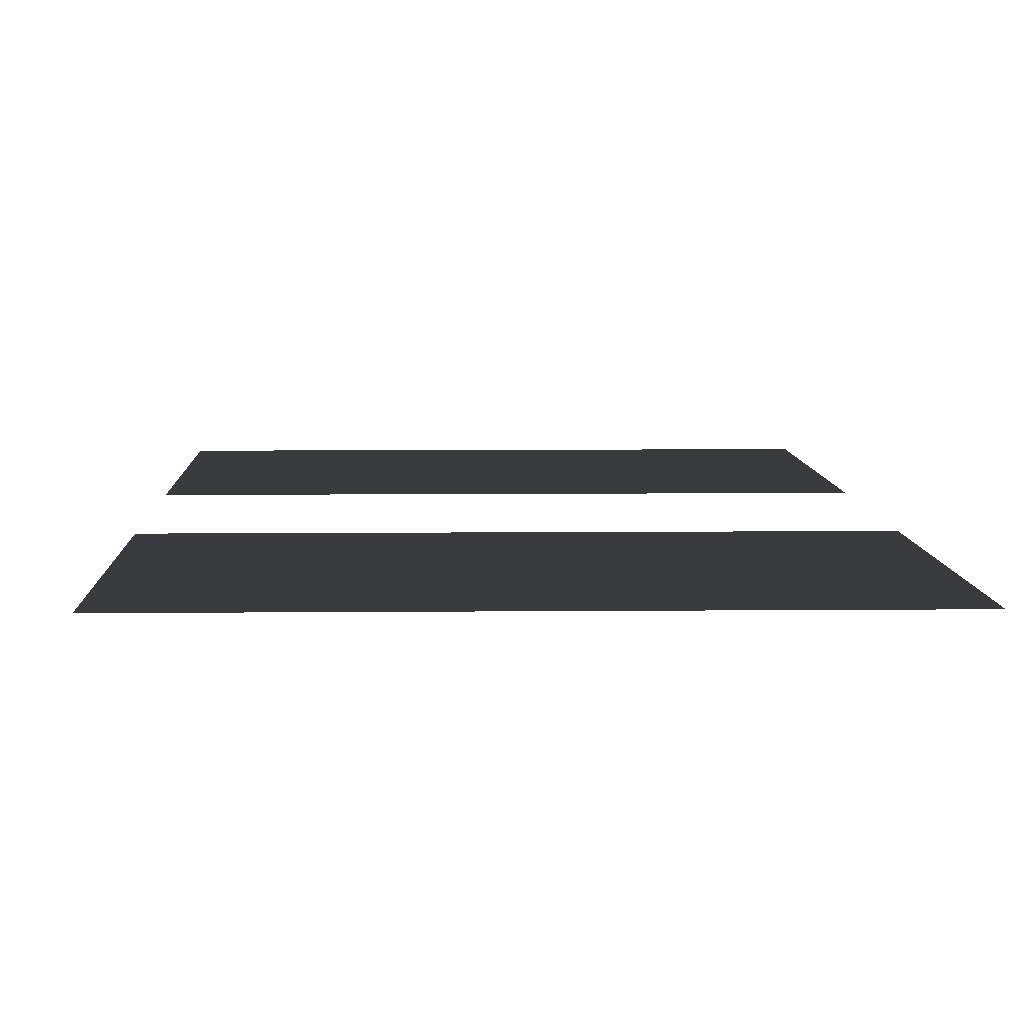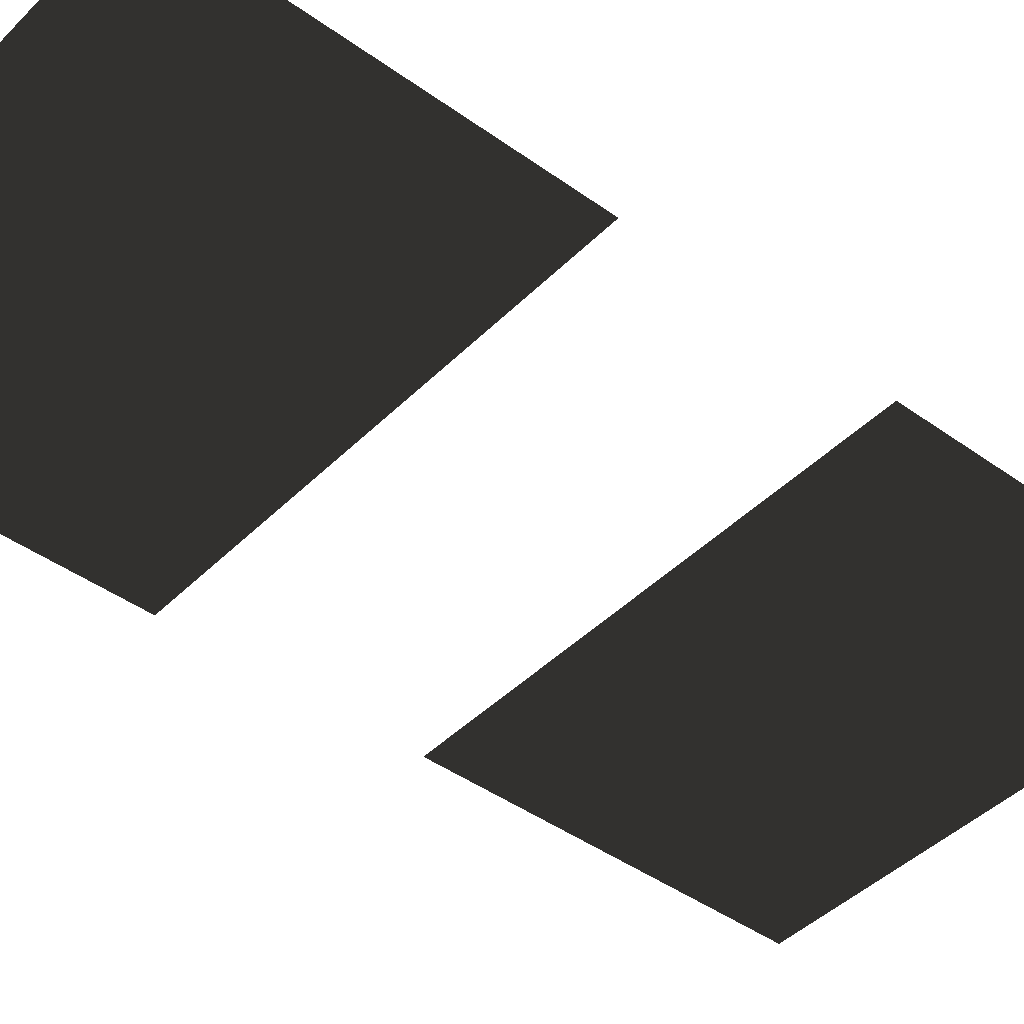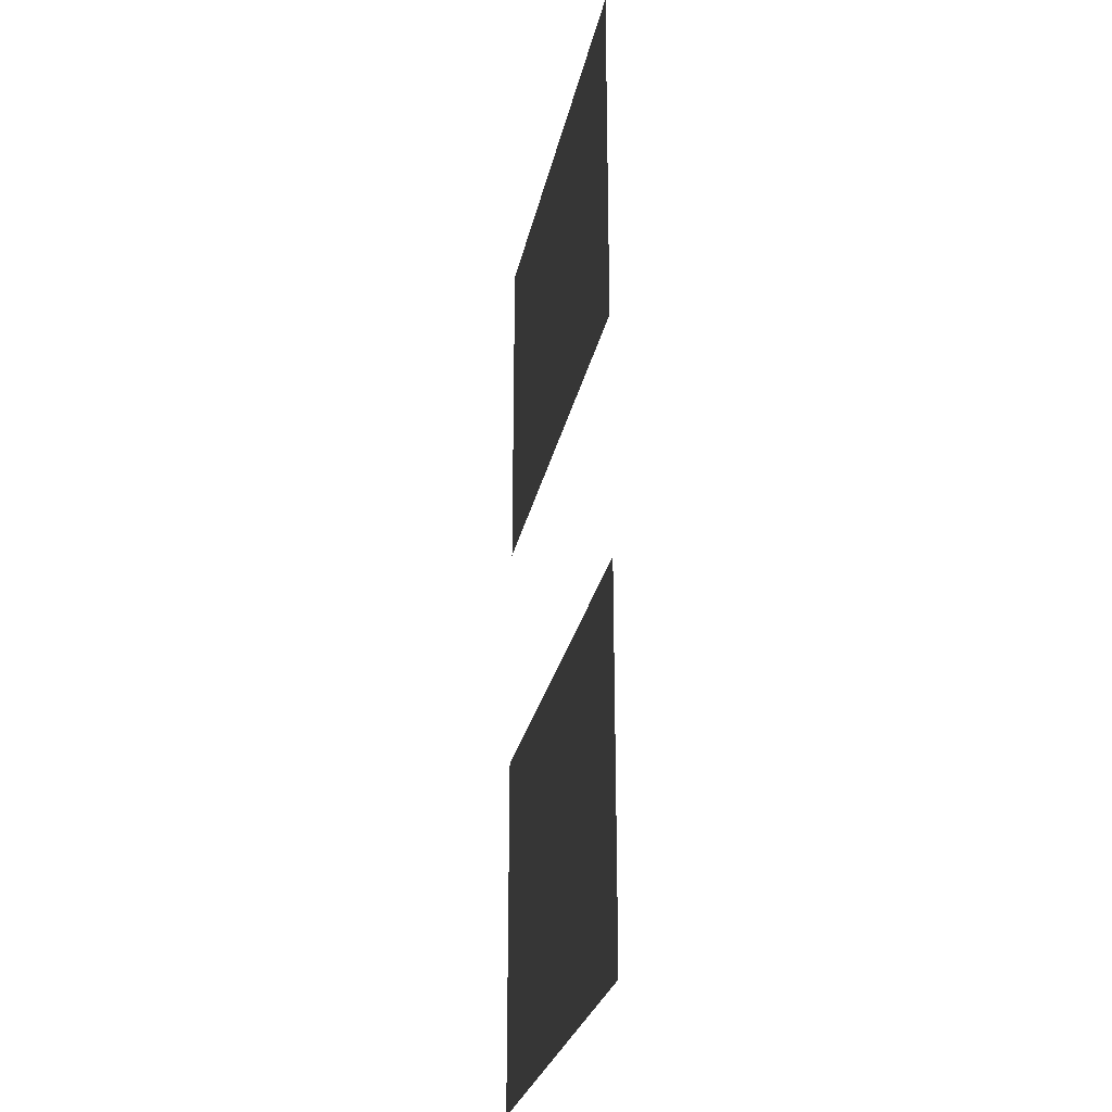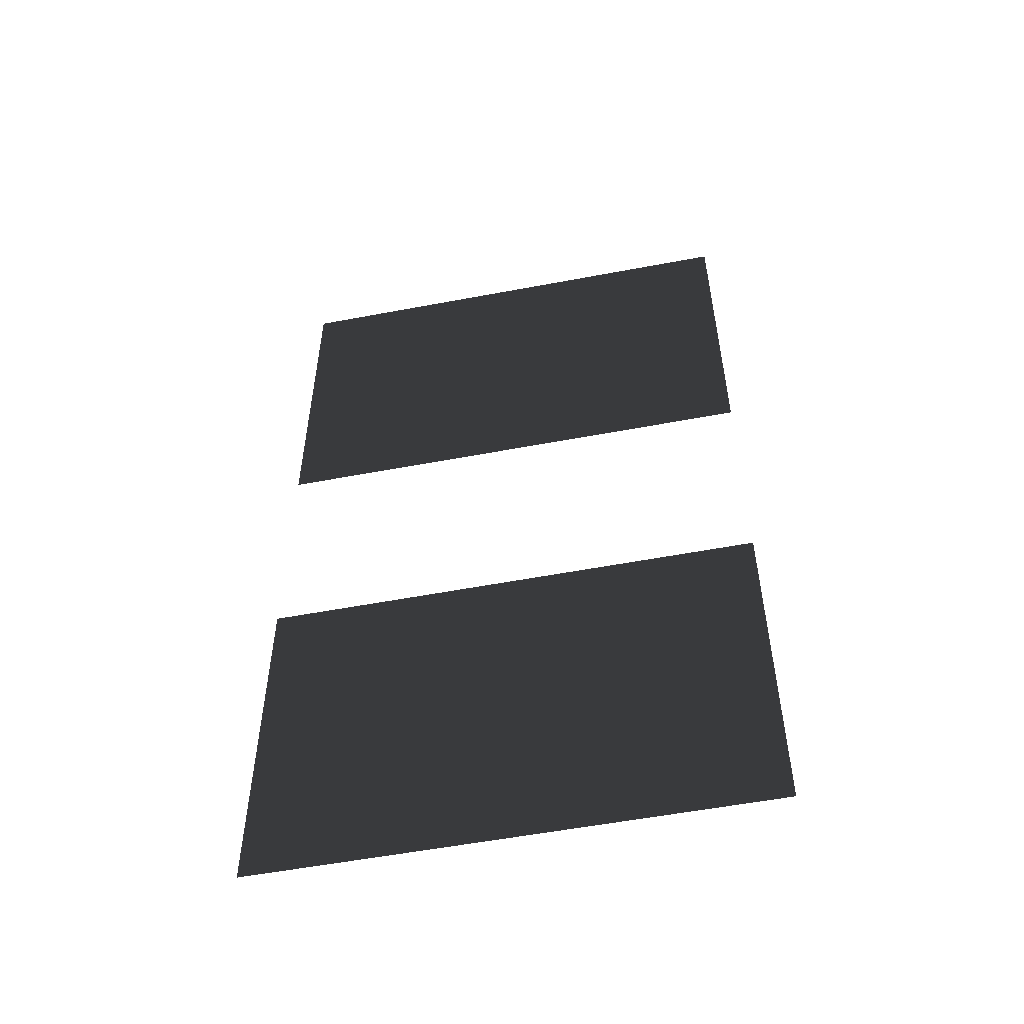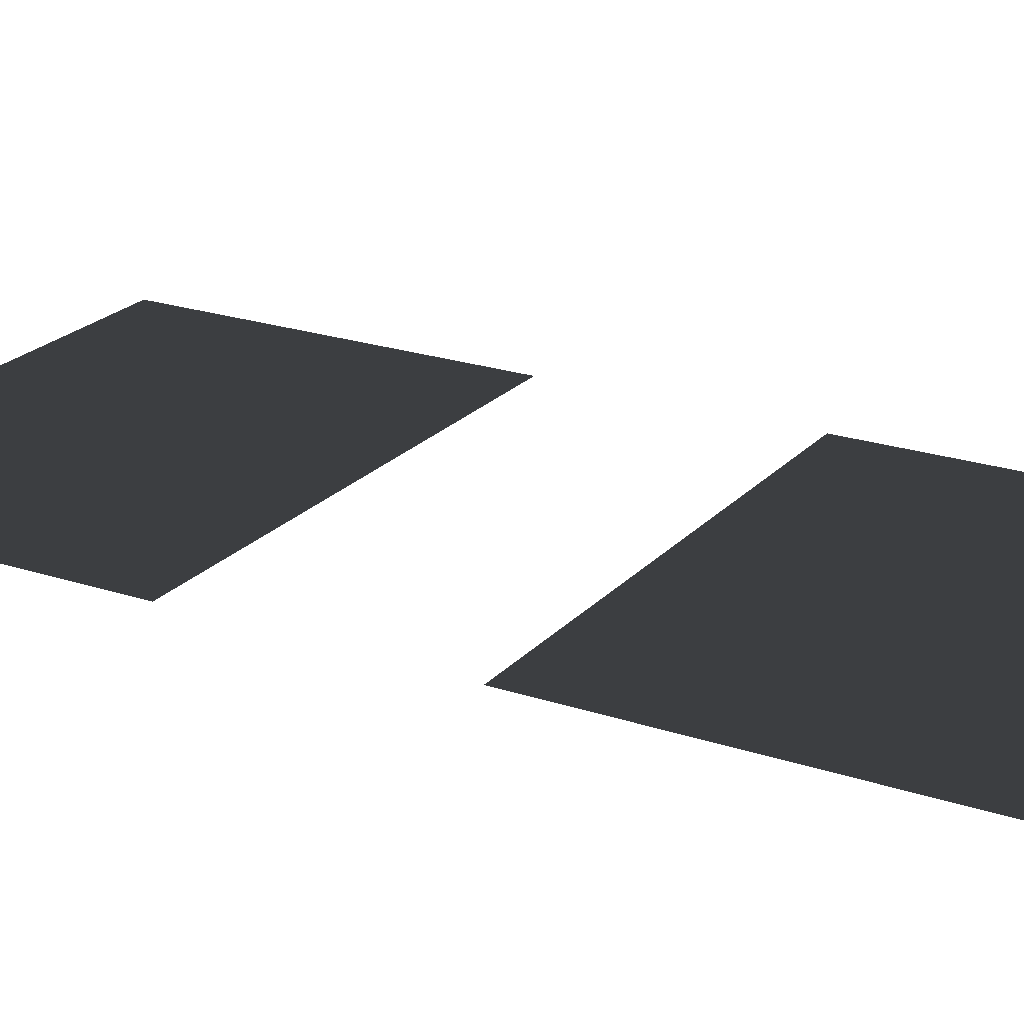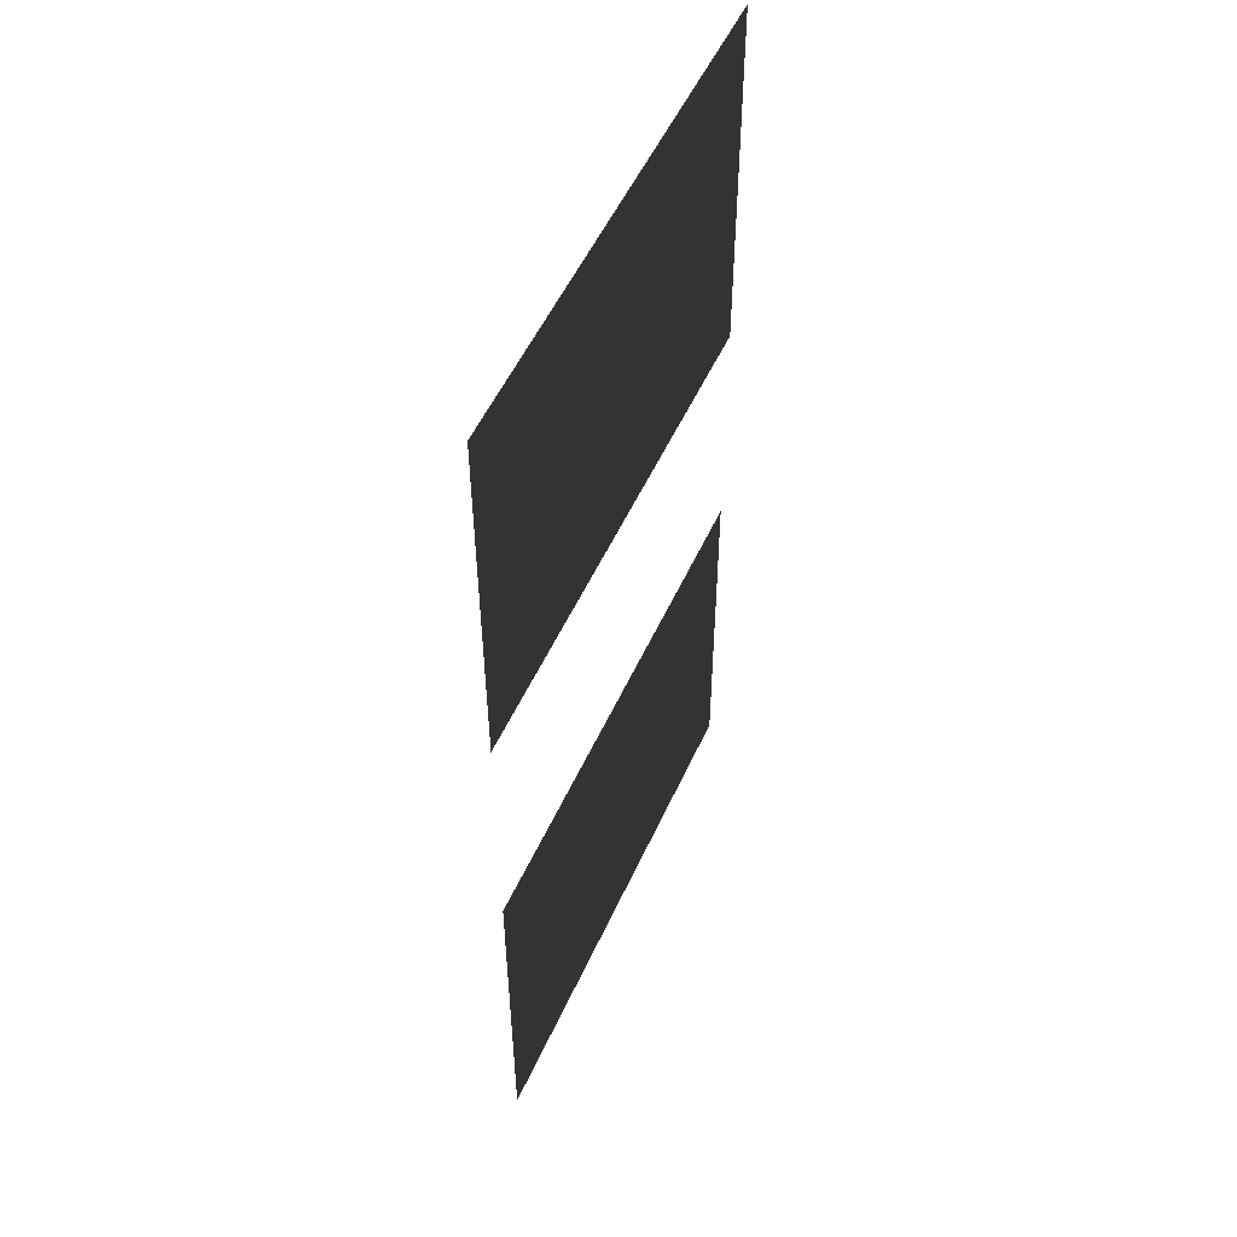
<metadata>
{"format":"obj","ext":"obj","renderer":"f3d","projection":"perspective","resolution":1024,"background":"white","views":[{"elev":6.1,"azim":178.2,"up":"+Z"},{"elev":-43.2,"azim":49.5,"up":"+Z"},{"elev":-26.9,"azim":-101.4,"up":"+Y"},{"elev":-55.2,"azim":-168.7,"up":"+Y"},{"elev":22.3,"azim":120.1,"up":"+Z"},{"elev":52.9,"azim":-66.0,"up":"+Y"}]}
</metadata>
<code>
v -165 330 -1.4e-05
v -82.5 330 -1.4e-05
v -82.5 247.5 -1.1e-05
v -165 247.5 -1.1e-05
v -123.8 288.8 -1.3e-05
v -82.5 330 -1.4e-05
v 0 330 -1.4e-05
v 0 247.5 -1.1e-05
v -82.5 247.5 -1.1e-05
v -41.25 288.8 -1.3e-05
v 0 330 -1.4e-05
v 82.5 330 -1.4e-05
v 82.5 247.5 -1.1e-05
v 0 247.5 -1.1e-05
v 41.25 288.8 -1.3e-05
v 82.5 330 -1.4e-05
v 165 330 -1.4e-05
v 165 247.5 -1.1e-05
v 82.5 247.5 -1.1e-05
v 123.8 288.8 -1.3e-05
v -165 247.5 -1.1e-05
v -82.5 247.5 -1.1e-05
v -82.5 165 -7e-06
v -165 165 -7e-06
v -123.8 206.2 -9e-06
v -82.5 247.5 -1.1e-05
v 0 247.5 -1.1e-05
v 0 165 -7e-06
v -82.5 165 -7e-06
v -41.25 206.2 -9e-06
v 0 247.5 -1.1e-05
v 82.5 247.5 -1.1e-05
v 82.5 165 -7e-06
v 0 165 -7e-06
v 41.25 206.2 -9e-06
v 82.5 247.5 -1.1e-05
v 165 247.5 -1.1e-05
v 165 165 -7e-06
v 82.5 165 -7e-06
v 123.8 206.2 -9e-06
v -165 165 -7e-06
v -82.5 165 -7e-06
v -82.5 82.5 -4e-06
v -165 82.5 -4e-06
v -123.8 123.8 -5e-06
v -82.5 165 -7e-06
v 0 165 -7e-06
v 0 82.5 -4e-06
v -82.5 82.5 -4e-06
v -41.25 123.8 -5e-06
v 0 165 -7e-06
v 82.5 165 -7e-06
v 82.5 82.5 -4e-06
v 0 82.5 -4e-06
v 41.25 123.8 -5e-06
v 82.5 165 -7e-06
v 165 165 -7e-06
v 165 82.5 -4e-06
v 82.5 82.5 -4e-06
v 123.8 123.8 -5e-06
v -165 -82.5 -4e-06
v -82.5 -82.5 -4e-06
v -82.5 -165 -7e-06
v -165 -165 -7e-06
v -123.8 -123.8 -5e-06
v -82.5 -82.5 -4e-06
v 0 -82.5 -4e-06
v 0 -165 -7e-06
v -82.5 -165 -7e-06
v -41.25 -123.8 -5e-06
v 0 -82.5 -4e-06
v 82.5 -82.5 -4e-06
v 82.5 -165 -7e-06
v 0 -165 -7e-06
v 41.25 -123.8 -5e-06
v 82.5 -82.5 -4e-06
v 165 -82.5 -4e-06
v 165 -165 -7e-06
v 82.5 -165 -7e-06
v 123.8 -123.8 -5e-06
v -165 -165 -7e-06
v -82.5 -165 -7e-06
v -82.5 -247.5 -1.1e-05
v -165 -247.5 -1.1e-05
v -123.8 -206.2 -9e-06
v -82.5 -165 -7e-06
v 0 -165 -7e-06
v 0 -247.5 -1.1e-05
v -82.5 -247.5 -1.1e-05
v -41.25 -206.2 -9e-06
v 0 -165 -7e-06
v 82.5 -165 -7e-06
v 82.5 -247.5 -1.1e-05
v 0 -247.5 -1.1e-05
v 41.25 -206.2 -9e-06
v 82.5 -165 -7e-06
v 165 -165 -7e-06
v 165 -247.5 -1.1e-05
v 82.5 -247.5 -1.1e-05
v 123.8 -206.2 -9e-06
v -165 -247.5 -1.1e-05
v -82.5 -247.5 -1.1e-05
v -82.5 -330 -1.4e-05
v -165 -330 -1.4e-05
v -123.8 -288.8 -1.3e-05
v -82.5 -247.5 -1.1e-05
v 0 -247.5 -1.1e-05
v 0 -330 -1.4e-05
v -82.5 -330 -1.4e-05
v -41.25 -288.8 -1.3e-05
v 0 -247.5 -1.1e-05
v 82.5 -247.5 -1.1e-05
v 82.5 -330 -1.4e-05
v 0 -330 -1.4e-05
v 41.25 -288.8 -1.3e-05
v 82.5 -247.5 -1.1e-05
v 165 -247.5 -1.1e-05
v 165 -330 -1.4e-05
v 82.5 -330 -1.4e-05
v 123.8 -288.8 -1.3e-05
g group0
g group1
f 4 2 3
f 2 4 1
f 9 7 8
f 7 9 6
f 14 12 13
f 12 14 11
f 19 17 18
f 17 19 16
f 24 22 23
f 22 24 21
f 29 27 28
f 27 29 26
f 34 32 33
f 32 34 31
f 39 37 38
f 37 39 36
f 44 42 43
f 42 44 41
f 49 47 48
f 47 49 46
f 54 52 53
f 52 54 51
f 59 57 58
f 57 59 56
f 64 62 63
f 62 64 61
f 69 67 68
f 67 69 66
f 74 72 73
f 72 74 71
f 79 77 78
f 77 79 76
f 84 82 83
f 82 84 81
f 89 87 88
f 87 89 86
f 94 92 93
f 92 94 91
f 99 97 98
f 97 99 96
f 104 102 103
f 102 104 101
f 109 107 108
f 107 109 106
f 114 112 113
f 112 114 111
f 119 117 118
f 117 119 116

</code>
